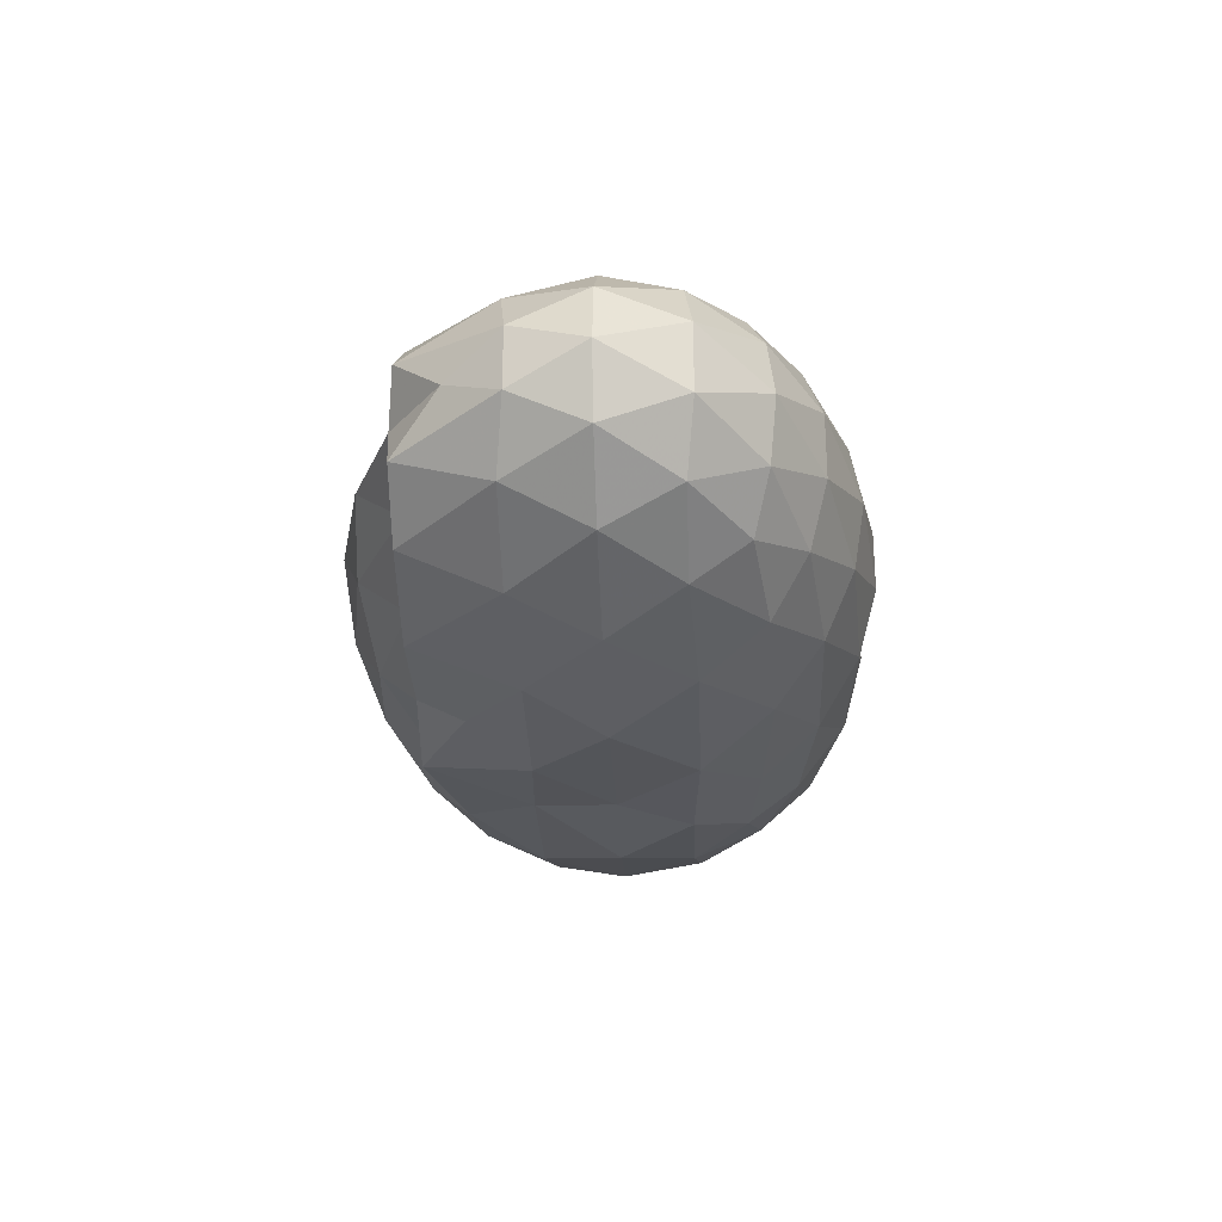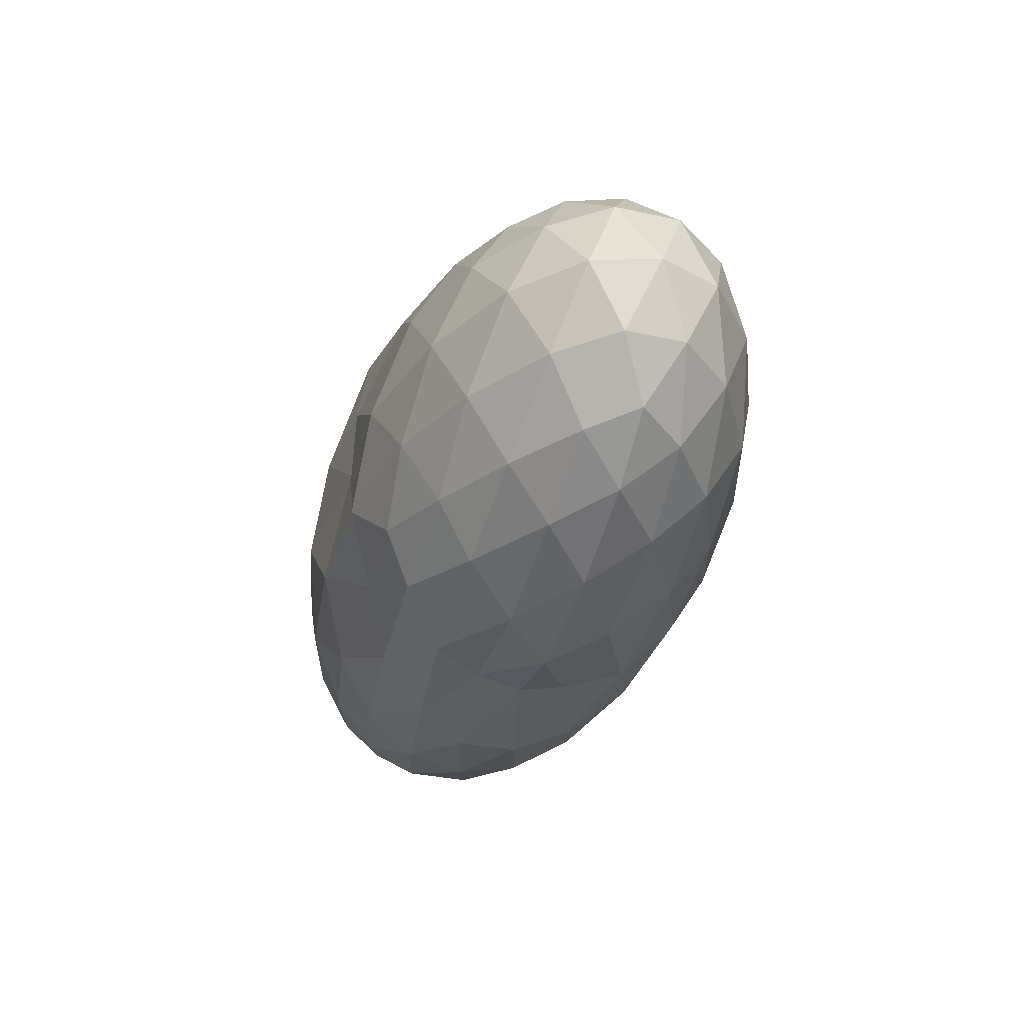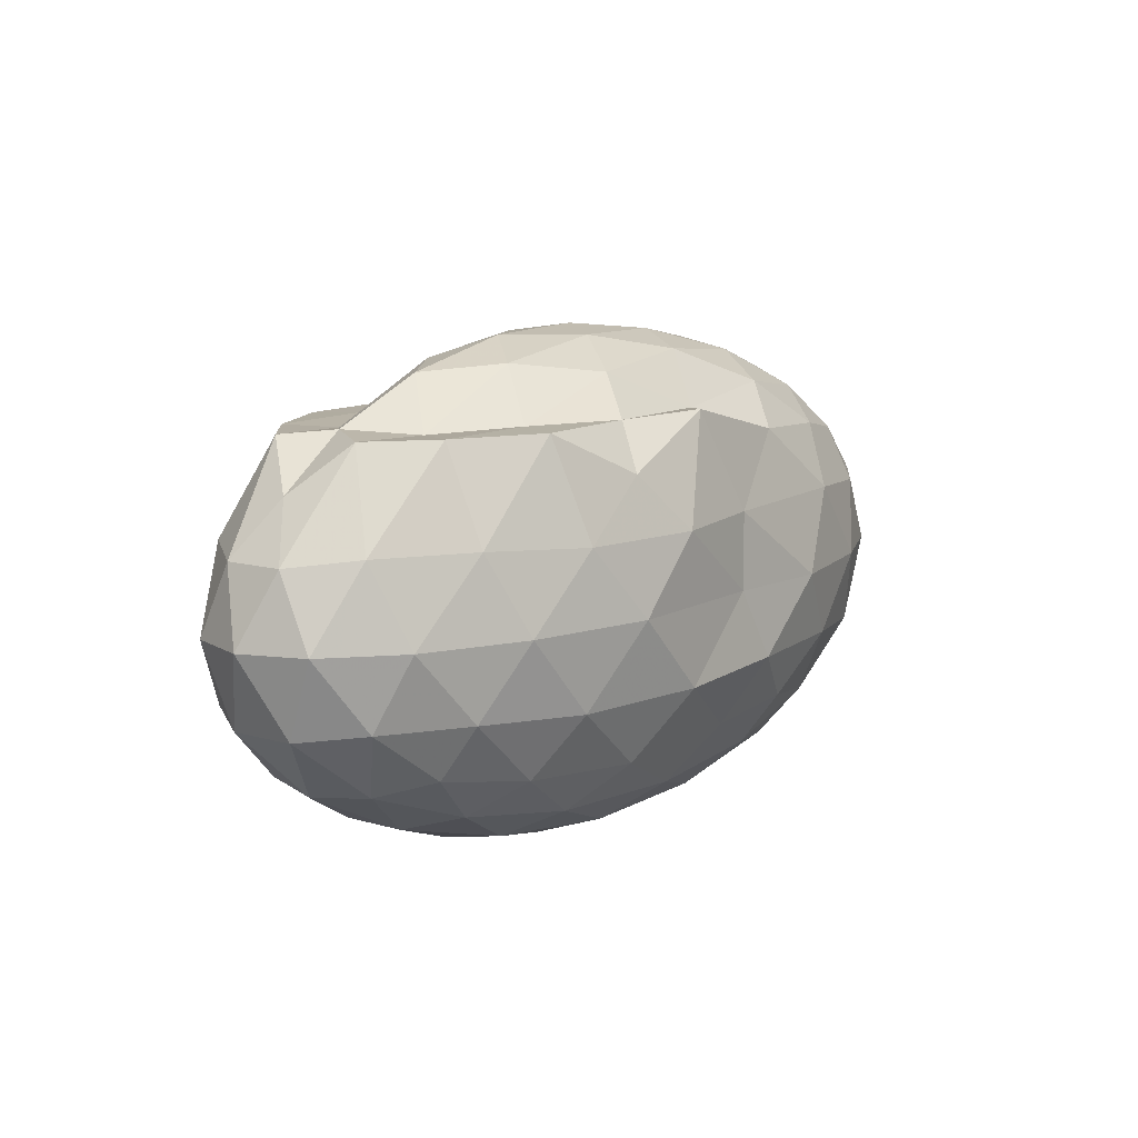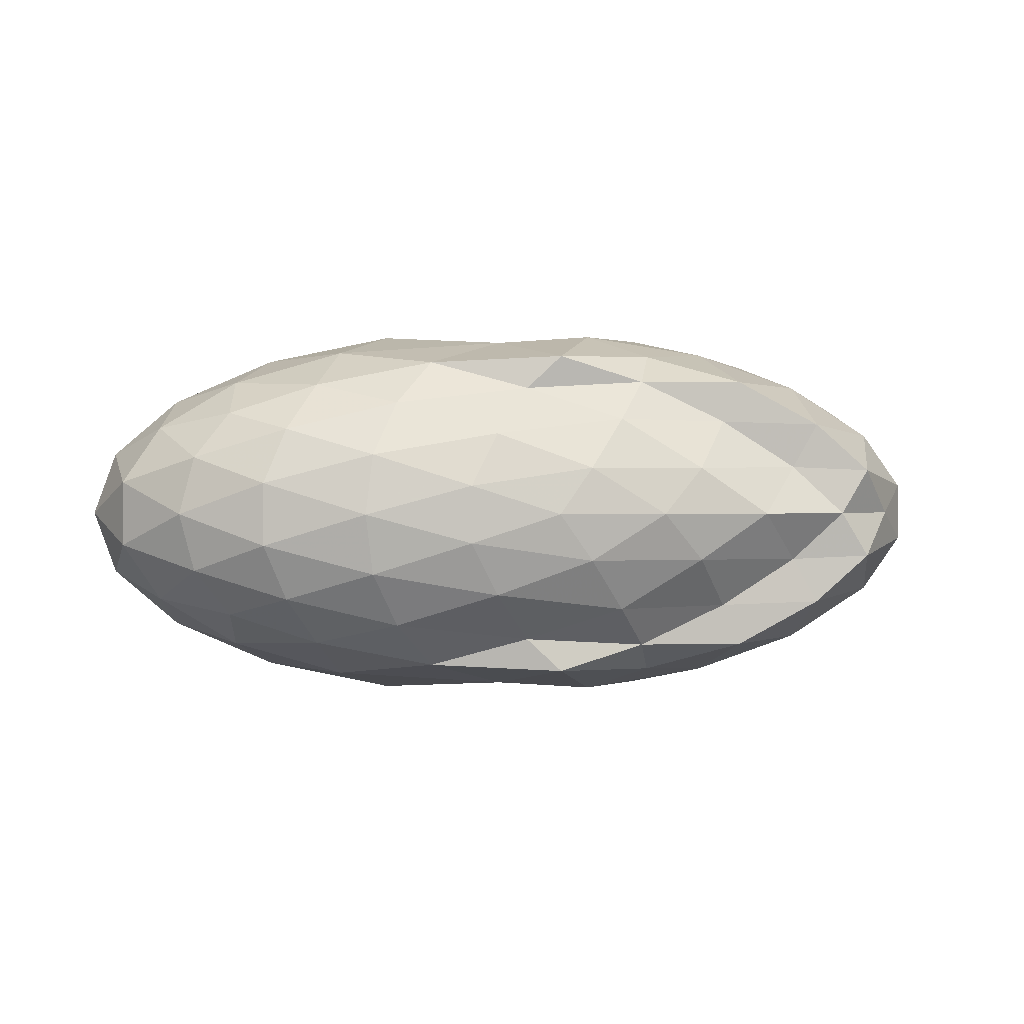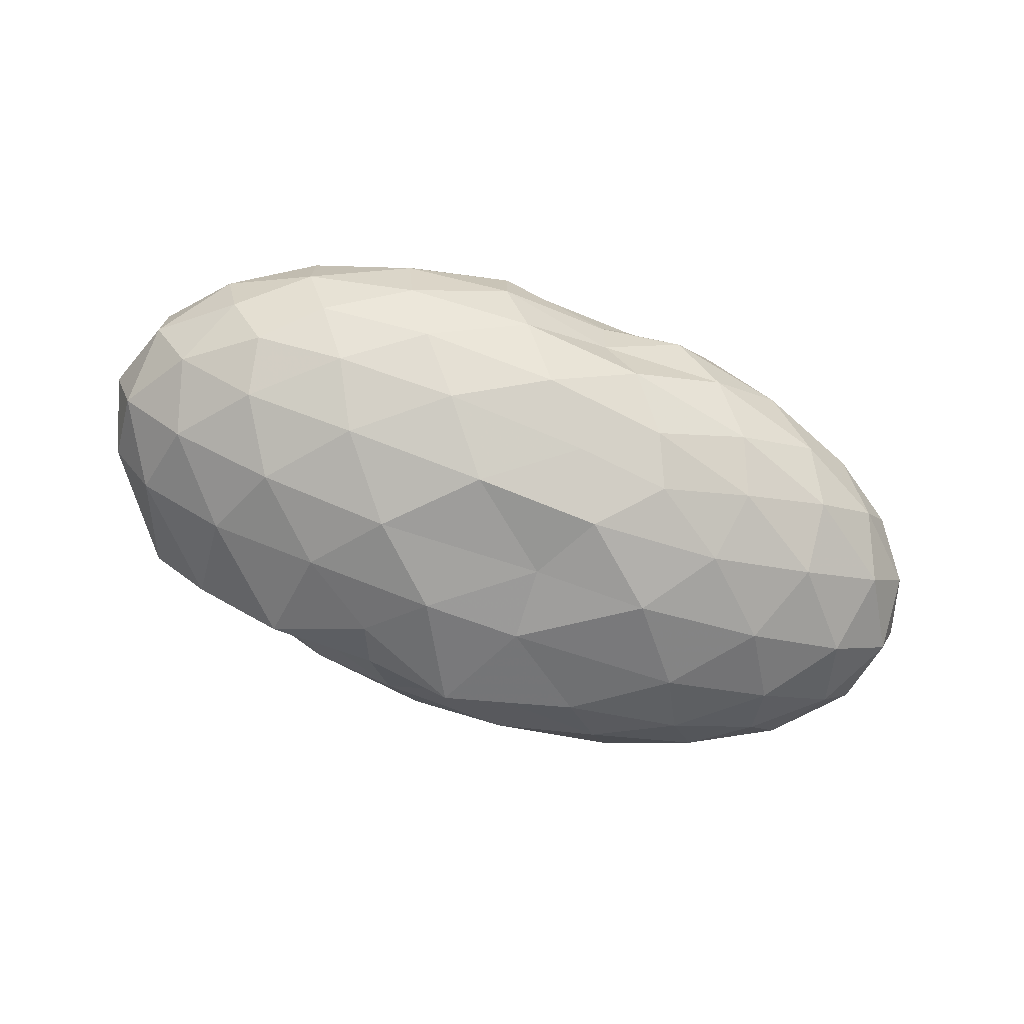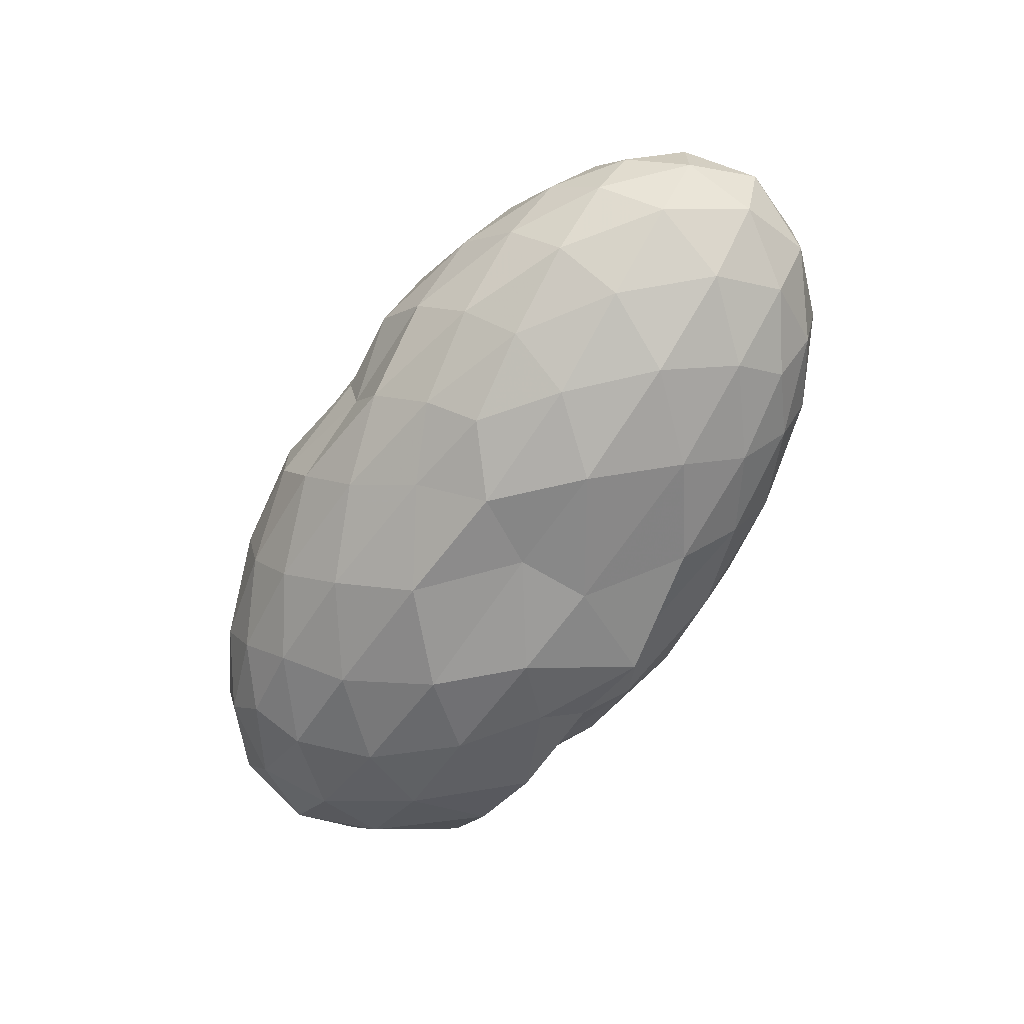
<metadata>
{"format":"obj","ext":"obj","renderer":"f3d","projection":"perspective","resolution":1024,"background":"white","views":[{"elev":-27.1,"azim":92.3,"up":"+Y"},{"elev":-32.1,"azim":-107.3,"up":"+Z"},{"elev":10.3,"azim":126.8,"up":"+Z"},{"elev":0.6,"azim":-11.7,"up":"+Y"},{"elev":-71.9,"azim":161.0,"up":"+Y"},{"elev":-66.7,"azim":-124.2,"up":"+Y"}]}
</metadata>
<code>
v -2.87 -0.01534 1.337
v -2.992 -0.01556 -0.9102
v -0.9811 -0.01545 0.7515
v -1.168 0.2031 0.9671
v -1.442 0.4353 0.9676
v -1.857 0.6464 0.969
v -2.283 0.7808 0.7638
v -2.787 0.7633 0.9963
v -3.414 0.7333 0.8509
v -3.978 0.6179 0.8194
v -4.398 0.4784 0.7505
v -4.572 0.2596 0.8171
v -4.645 -0.01563 0.845
v -4.572 -0.2908 0.8171
v -4.398 -0.5097 0.7505
v -3.979 -0.6491 0.8192
v -3.414 -0.7651 0.8508
v -2.787 -0.7948 0.9966
v -2.284 -0.8117 0.7629
v -1.856 -0.6776 0.969
v -1.442 -0.4664 0.9682
v -1.168 -0.2346 0.967
v -0.8028 0.1258 0.5019
v -1.012 0.3906 0.536
v -1.423 0.6419 0.5358
v -1.926 0.8118 0.5018
v -2.531 0.8993 0.5015
v -3.006 0.8605 0.5246
v -3.83 0.794 0.5353
v -4.353 0.6391 0.5019
v -4.728 0.4097 0.5019
v -4.91 0.1401 0.5348
v -4.91 -0.1713 0.5348
v -4.728 -0.441 0.5019
v -4.353 -0.6704 0.5019
v -3.83 -0.8256 0.5359
v -3.006 -0.8921 0.525
v -2.532 -0.9308 0.5016
v -1.926 -0.8432 0.502
v -1.423 -0.6733 0.5363
v -1.012 -0.4218 0.5357
v -0.8027 -0.1571 0.5021
v -0.7929 0.2837 0.1676
v -1.103 0.5534 0.1668
v -1.586 0.7679 0.1675
v -2.193 0.9049 0.167
v -2.992 0.8704 0.1648
v -3.541 0.9042 0.1647
v -4.151 0.7695 0.1669
v -4.634 0.5548 0.1669
v -4.944 0.2843 0.1669
v -5.051 -0.01563 0.1669
v -4.944 -0.3155 0.1669
v -4.634 -0.5861 0.1669
v -4.151 -0.8008 0.1669
v -3.541 -0.936 0.1649
v -2.992 -0.9013 0.1651
v -2.193 -0.9362 0.1671
v -1.586 -0.7992 0.1675
v -1.103 -0.5847 0.167
v -0.7929 -0.3149 0.1674
v -0.6859 -0.01564 0.1674
v -1.009 0.4089 -0.1671
v -1.384 0.6379 -0.167
v -1.904 0.7979 -0.1998
v -2.57 0.8936 -0.1995
v -3.172 0.8978 -0.1674
v -3.808 0.8126 -0.1672
v -4.314 0.6439 -0.201
v -4.726 0.392 -0.201
v -4.935 0.1262 -0.1682
v -4.935 -0.1574 -0.1682
v -4.726 -0.4233 -0.201
v -4.314 -0.6752 -0.201
v -3.808 -0.844 -0.1673
v -3.171 -0.9288 -0.1677
v -2.57 -0.9249 -0.1995
v -1.904 -0.8292 -0.1998
v -1.384 -0.6692 -0.167
v -1.009 -0.4402 -0.1672
v -0.8271 -0.171 -0.2
v -0.8271 0.1398 -0.2
v -1.339 0.4775 -0.4155
v -1.753 0.6186 -0.4819
v -2.319 0.7341 -0.5098
v -3 0.7543 -0.4699
v -3.452 0.7815 -0.4156
v -3.881 0.6475 -0.4821
v -4.306 0.4487 -0.5112
v -4.611 0.207 -0.4834
v -4.759 -0.01563 -0.4168
v -4.611 -0.2383 -0.4834
v -4.306 -0.48 -0.5112
v -3.882 -0.6787 -0.482
v -3.451 -0.813 -0.4156
v -3.001 -0.7856 -0.4691
v -2.319 -0.7654 -0.5098
v -1.753 -0.6499 -0.4819
v -1.339 -0.5088 -0.4155
v -1.165 -0.2903 -0.482
v -1.092 -0.01563 -0.5099
v -1.165 0.259 -0.482
v -1.312 -0.01622 0.99
v -1.565 0.2185 0.9578
v -1.944 0.4465 0.9747
v -2.37 0.6407 0.9775
v -2.955 0.6048 0.9785
v -3.614 0.524 1.046
v -4.141 0.3954 0.9763
v -4.256 0.1338 1.05
v -4.256 -0.1651 1.05
v -4.141 -0.4267 0.9763
v -3.613 -0.5543 1.046
v -2.956 -0.6356 0.9774
v -2.37 -0.6716 0.9778
v -1.945 -0.4787 0.9743
v -1.565 -0.2497 0.9581
v -1.786 -0.01575 1.187
v -2.131 0.2094 1.213
v -2.521 0.4496 1.161
v -3.152 0.3727 1.22
v -3.748 0.2701 1.176
v -3.789 -0.01583 1.222
v -3.748 -0.3013 1.176
v -3.153 -0.4041 1.22
v -2.522 -0.4815 1.161
v -2.13 -0.2406 1.214
v -2.344 -0.01519 1.312
v -2.705 0.2081 1.303
v -3.292 0.121 1.295
v -3.292 -0.1524 1.295
v -2.705 -0.2387 1.302
v -1.596 0.3946 -0.6411
v -2.119 0.524 -0.7142
v -2.764 0.6136 -0.714
v -3.351 0.6485 -0.6414
v -3.789 0.4694 -0.7163
v -4.189 0.2262 -0.716
v -4.441 -0.01563 -0.6426
v -4.189 -0.2575 -0.716
v -3.789 -0.5008 -0.7165
v -3.352 -0.6789 -0.641
v -2.762 -0.6449 -0.7145
v -2.119 -0.5552 -0.7142
v -1.596 -0.4259 -0.6411
v -1.481 -0.1647 -0.7145
v -1.481 0.1335 -0.7145
v -1.985 0.2689 -0.8424
v -2.583 0.375 -0.8887
v -3.17 0.446 -0.844
v -3.615 0.2232 -0.8886
v -3.96 -0.01556 -0.8431
v -3.615 -0.2545 -0.8882
v -3.171 -0.4773 -0.8434
v -2.583 -0.406 -0.8888
v -1.985 -0.3001 -0.8424
v -1.945 -0.01563 -0.8891
v -2.444 0.121 -0.9643
v -3.007 0.1997 -0.8678
v -3.392 -0.01599 -0.9624
v -3.007 -0.2311 -0.8679
v -2.444 -0.1523 -0.9643
f 3 23 4
f 4 23 24
f 4 24 5
f 5 24 25
f 5 25 6
f 6 25 26
f 6 26 7
f 7 26 27
f 7 27 8
f 8 27 28
f 8 28 9
f 9 28 29
f 9 29 10
f 10 29 30
f 10 30 11
f 11 30 31
f 11 31 12
f 12 31 32
f 12 32 13
f 13 32 33
f 13 33 14
f 14 33 34
f 14 34 15
f 15 34 35
f 15 35 16
f 16 35 36
f 16 36 17
f 17 36 37
f 17 37 18
f 18 37 38
f 18 38 19
f 19 38 39
f 19 39 20
f 20 39 40
f 20 40 21
f 21 40 41
f 21 41 22
f 22 41 42
f 22 42 3
f 3 42 23
f 23 43 24
f 24 43 44
f 24 44 25
f 25 44 45
f 25 45 26
f 26 45 46
f 26 46 27
f 27 46 47
f 27 47 28
f 28 47 48
f 28 48 29
f 29 48 49
f 29 49 30
f 30 49 50
f 30 50 31
f 31 50 51
f 31 51 32
f 32 51 52
f 32 52 33
f 33 52 53
f 33 53 34
f 34 53 54
f 34 54 35
f 35 54 55
f 35 55 36
f 36 55 56
f 36 56 37
f 37 56 57
f 37 57 38
f 38 57 58
f 38 58 39
f 39 58 59
f 39 59 40
f 40 59 60
f 40 60 41
f 41 60 61
f 41 61 42
f 42 61 62
f 42 62 23
f 23 62 43
f 43 63 44
f 44 63 64
f 44 64 45
f 45 64 65
f 45 65 46
f 46 65 66
f 46 66 47
f 47 66 67
f 47 67 48
f 48 67 68
f 48 68 49
f 49 68 69
f 49 69 50
f 50 69 70
f 50 70 51
f 51 70 71
f 51 71 52
f 52 71 72
f 52 72 53
f 53 72 73
f 53 73 54
f 54 73 74
f 54 74 55
f 55 74 75
f 55 75 56
f 56 75 76
f 56 76 57
f 57 76 77
f 57 77 58
f 58 77 78
f 58 78 59
f 59 78 79
f 59 79 60
f 60 79 80
f 60 80 61
f 61 80 81
f 61 81 62
f 62 81 82
f 62 82 43
f 43 82 63
f 63 83 64
f 64 83 84
f 64 84 65
f 65 84 85
f 65 85 66
f 66 85 86
f 66 86 67
f 67 86 87
f 67 87 68
f 68 87 88
f 68 88 69
f 69 88 89
f 69 89 70
f 70 89 90
f 70 90 71
f 71 90 91
f 71 91 72
f 72 91 92
f 72 92 73
f 73 92 93
f 73 93 74
f 74 93 94
f 74 94 75
f 75 94 95
f 75 95 76
f 76 95 96
f 76 96 77
f 77 96 97
f 77 97 78
f 78 97 98
f 78 98 79
f 79 98 99
f 79 99 80
f 80 99 100
f 80 100 81
f 81 100 101
f 81 101 82
f 82 101 102
f 82 102 63
f 63 102 83
f 103 104 118
f 104 119 118
f 104 105 119
f 105 120 119
f 105 106 120
f 106 107 120
f 107 121 120
f 107 108 121
f 108 122 121
f 108 109 122
f 109 110 122
f 110 123 122
f 110 111 123
f 111 124 123
f 111 112 124
f 112 113 124
f 113 125 124
f 113 114 125
f 114 126 125
f 114 115 126
f 115 116 126
f 116 127 126
f 116 117 127
f 117 118 127
f 117 103 118
f 118 119 128
f 119 129 128
f 119 120 129
f 120 121 129
f 121 130 129
f 121 122 130
f 122 123 130
f 123 131 130
f 123 124 131
f 124 125 131
f 125 132 131
f 125 126 132
f 126 127 132
f 127 128 132
f 127 118 128
f 133 148 134
f 134 148 149
f 134 149 135
f 135 149 150
f 135 150 136
f 136 150 137
f 137 150 151
f 137 151 138
f 138 151 152
f 138 152 139
f 139 152 140
f 140 152 153
f 140 153 141
f 141 153 154
f 141 154 142
f 142 154 143
f 143 154 155
f 143 155 144
f 144 155 156
f 144 156 145
f 145 156 146
f 146 156 157
f 146 157 147
f 147 157 148
f 147 148 133
f 148 158 149
f 149 158 159
f 149 159 150
f 150 159 151
f 151 159 160
f 151 160 152
f 152 160 153
f 153 160 161
f 153 161 154
f 154 161 155
f 155 161 162
f 155 162 156
f 156 162 157
f 157 162 158
f 157 158 148
f 3 4 103
f 103 4 104
f 4 5 104
f 104 5 105
f 5 6 105
f 105 6 106
f 6 7 106
f 7 8 106
f 106 8 107
f 8 9 107
f 107 9 108
f 9 10 108
f 108 10 109
f 10 11 109
f 11 12 109
f 109 12 110
f 12 13 110
f 110 13 111
f 13 14 111
f 111 14 112
f 14 15 112
f 15 16 112
f 112 16 113
f 16 17 113
f 113 17 114
f 17 18 114
f 114 18 115
f 18 19 115
f 19 20 115
f 115 20 116
f 20 21 116
f 116 21 117
f 21 22 117
f 117 22 103
f 22 3 103
f 83 133 84
f 84 133 134
f 84 134 85
f 85 134 135
f 85 135 86
f 86 135 136
f 86 136 87
f 87 136 88
f 88 136 137
f 88 137 89
f 89 137 138
f 89 138 90
f 90 138 139
f 90 139 91
f 91 139 92
f 92 139 140
f 92 140 93
f 93 140 141
f 93 141 94
f 94 141 142
f 94 142 95
f 95 142 96
f 96 142 143
f 96 143 97
f 97 143 144
f 97 144 98
f 98 144 145
f 98 145 99
f 99 145 100
f 100 145 146
f 100 146 101
f 101 146 147
f 101 147 102
f 102 147 133
f 102 133 83
f 128 129 1
f 129 130 1
f 130 131 1
f 131 132 1
f 132 128 1
f 159 158 2
f 160 159 2
f 161 160 2
f 162 161 2
f 158 162 2

</code>
